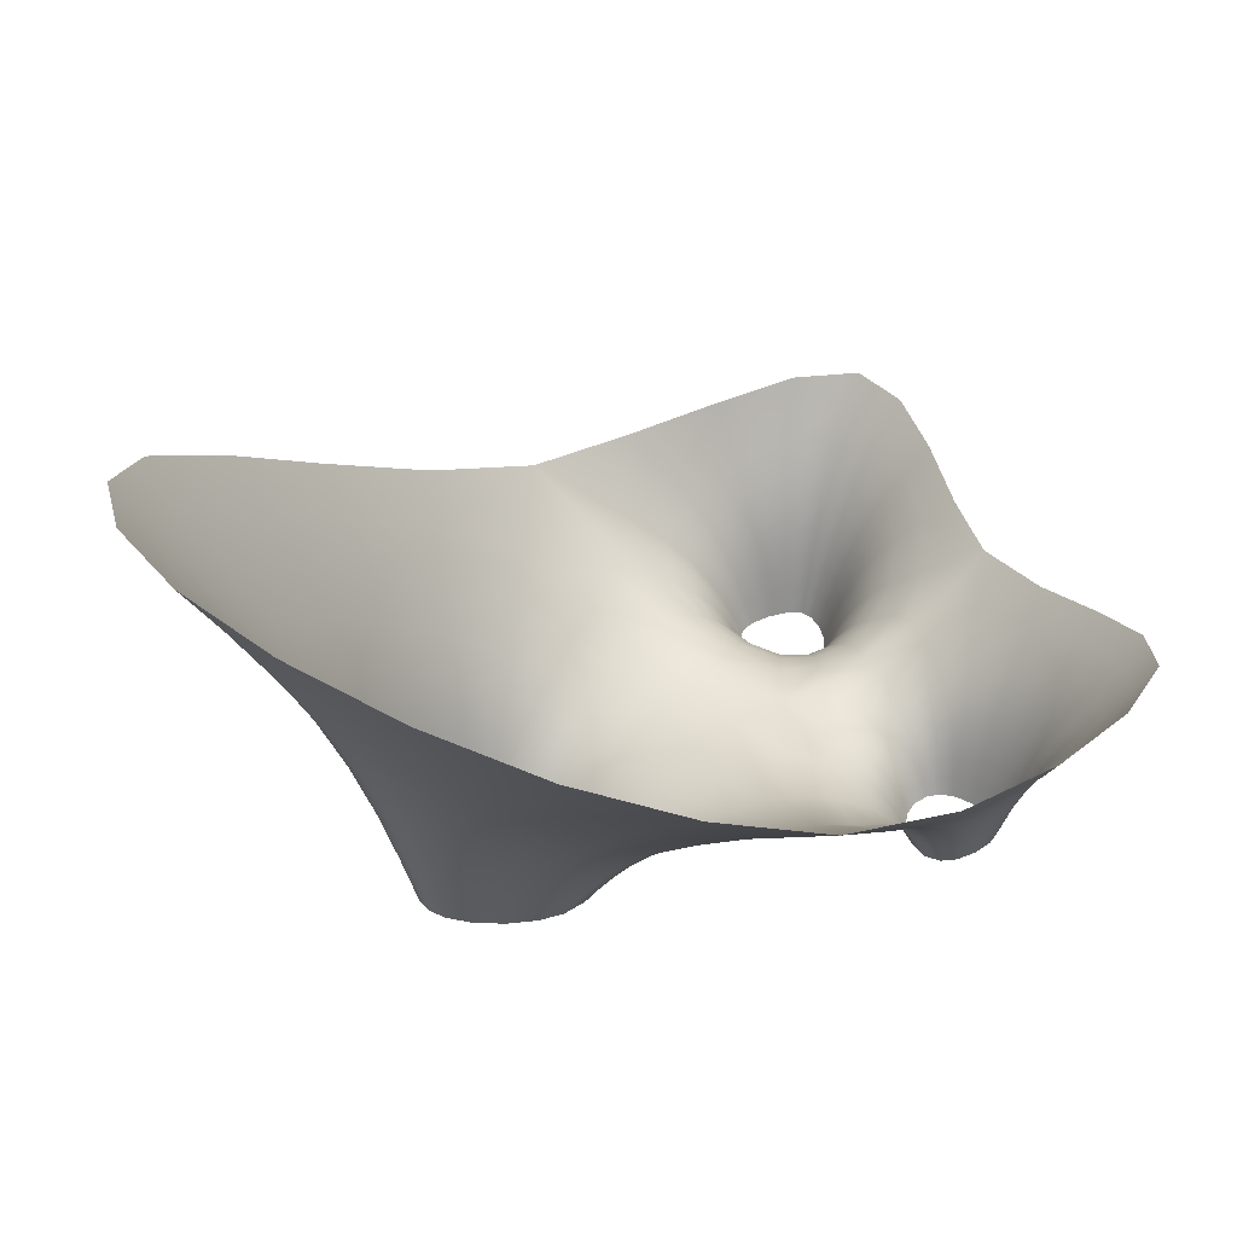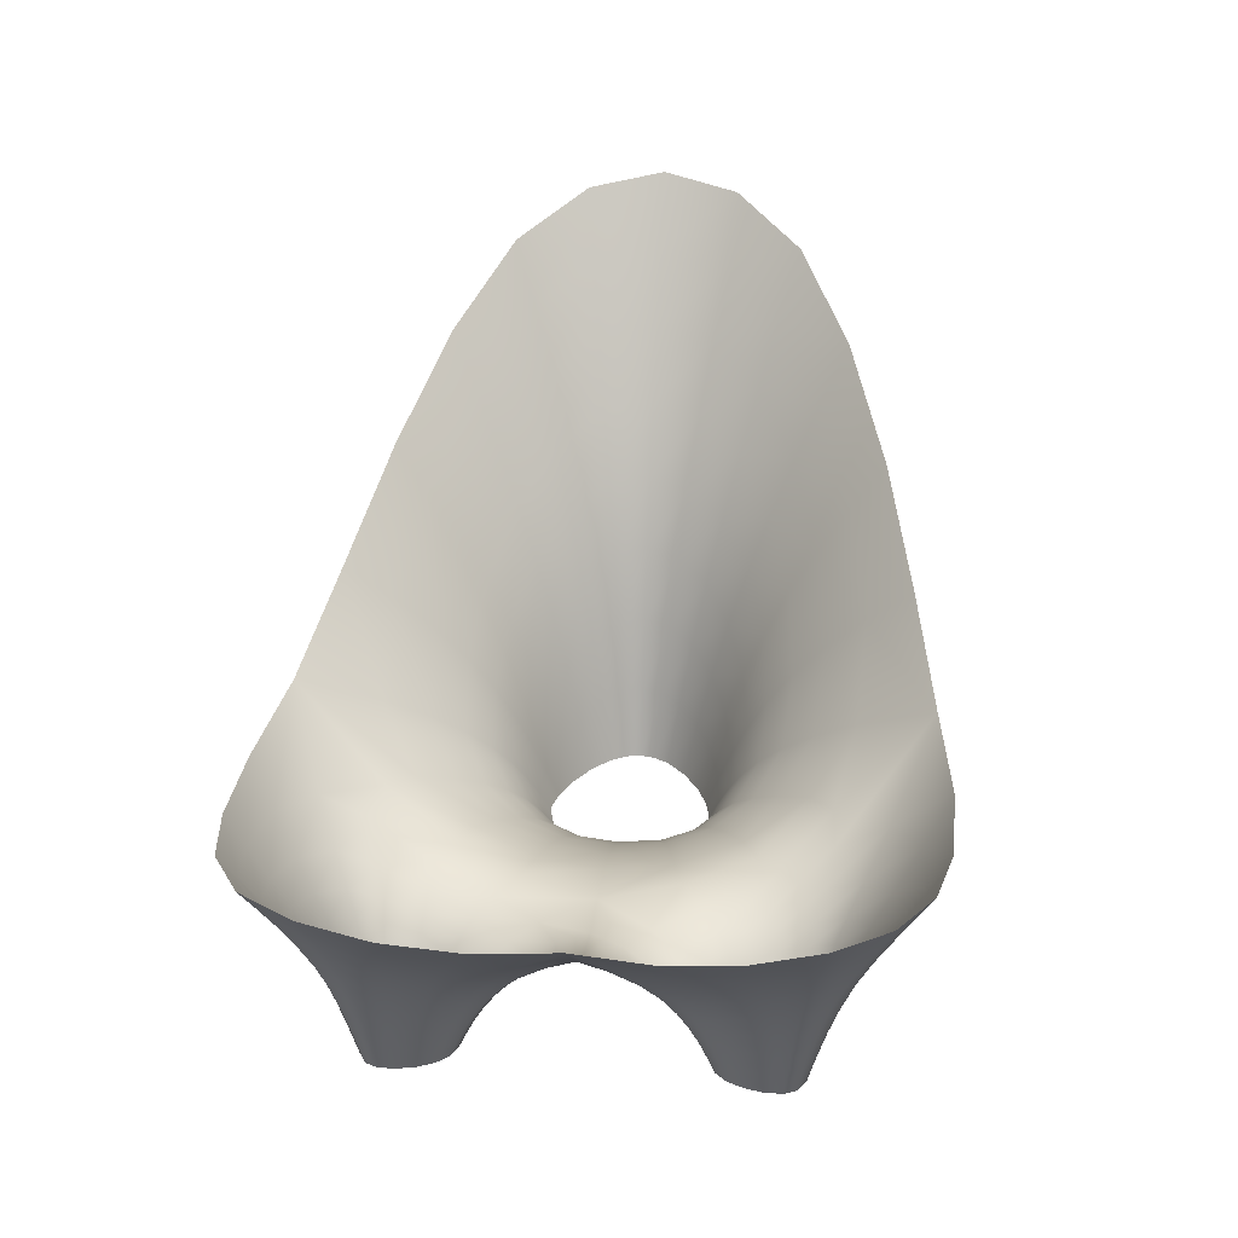
<metadata>
{"format":"obj","ext":"obj","renderer":"f3d","projection":"perspective","resolution":1024,"background":"white","views":[{"elev":41.6,"azim":151.7,"up":"+Z"},{"elev":27.5,"azim":-84.0,"up":"+Z"}]}
</metadata>
<code>
v 0.6752 0.5046 0.18
v 0.7837 0.2549 0.2779
v 0.9091 0.3679 0.1934
v 0.8222 0.5337 0.133
v 1.08 0.1644 0.5121
v 1.482 0.2778 0.7997
v 1.406 0.372 0.5725
v 1.125 0.3052 0.3569
v 1.733 0.4977 0.9947
v 1.733 0.7725 0.9947
v 1.59 0.7368 0.7131
v 1.59 0.5334 0.7131
v 1.482 0.9924 0.7997
v 1.08 1.106 0.5121
v 1.125 0.965 0.3569
v 1.406 0.8982 0.5725
v 0.7837 1.015 0.2779
v 0.6752 0.7656 0.18
v 0.8222 0.7365 0.133
v 0.9091 0.9024 0.1934
v 0.9236 0.5574 0.07255
v 0.9937 0.4328 0.1139
v 1.052 0.4681 0.03816
v 0.9832 0.5709 0.01418
v 1.149 0.3947 0.215
v 1.348 0.45 0.3468
v 1.313 0.5096 0.1189
v 1.172 0.4541 0.07482
v 1.475 0.5661 0.4327
v 1.475 0.7041 0.4327
v 1.395 0.6757 0.1473
v 1.395 0.5946 0.1473
v 1.348 0.8202 0.3468
v 1.149 0.8756 0.215
v 1.172 0.8162 0.07482
v 1.313 0.7606 0.1189
v 0.9937 0.8374 0.1139
v 0.9236 0.7128 0.07255
v 0.9832 0.6993 0.01418
v 1.052 0.8022 0.03816
v 0.541 0.8292 0.1721
v 0.639 1.068 0.2633
v 0.517 1.034 0.1719
v 0.4742 0.8823 0.1266
v 0.4919 1.224 0.3649
v 0.1787 1.212 0.4244
v 0.2181 1.147 0.3039
v 0.4164 1.141 0.2414
v 0.03145 1.064 0.4225
v 0.07499 0.829 0.3488
v 0.1516 0.8806 0.2409
v 0.1111 1.04 0.3057
v 0.2226 0.6878 0.2463
v 0.405 0.6976 0.1722
v 0.37 0.7789 0.1277
v 0.2571 0.7781 0.1693
v 0.4339 0.9034 0.0744
v 0.4605 1.019 0.1024
v 0.4231 1.009 0.03402
v 0.4082 0.9165 0.02273
v 0.3861 1.092 0.1454
v 0.2441 1.093 0.184
v 0.2615 1.055 0.0625
v 0.3645 1.059 0.04926
v 0.1697 1.018 0.1849
v 0.1965 0.9042 0.1449
v 0.2264 0.9216 0.04917
v 0.2115 1.005 0.06299
v 0.27 0.8273 0.1015
v 0.3547 0.8255 0.07472
v 0.3447 0.8547 0.02263
v 0.2765 0.8608 0.03375
v 0.405 0.5727 0.1722
v 0.2226 0.5824 0.2463
v 0.2571 0.4921 0.1693
v 0.37 0.4913 0.1277
v 0.07499 0.4412 0.3488
v 0.03145 0.2067 0.4225
v 0.1111 0.2304 0.3057
v 0.1516 0.3897 0.2409
v 0.1787 0.058 0.4244
v 0.4919 0.04578 0.3649
v 0.4164 0.1297 0.2414
v 0.2181 0.1233 0.3039
v 0.639 0.2023 0.2633
v 0.541 0.441 0.1721
v 0.4742 0.388 0.1266
v 0.517 0.2359 0.1719
v 0.3547 0.4447 0.07472
v 0.27 0.4429 0.1015
v 0.2765 0.4094 0.03375
v 0.3447 0.4155 0.02263
v 0.1965 0.366 0.1449
v 0.1697 0.2521 0.1849
v 0.2115 0.2651 0.06299
v 0.2264 0.3486 0.04917
v 0.2441 0.1774 0.184
v 0.3861 0.1786 0.1454
v 0.3645 0.2113 0.04926
v 0.2615 0.2156 0.0625
v 0.4605 0.2514 0.1024
v 0.4339 0.3669 0.0744
v 0.4082 0.3537 0.02273
v 0.4231 0.2608 0.03402
v 0.5969 0.4802 0.1895
v 0.7218 0.3774 0.2094
v 0.7534 0.5183 0.1594
v 0.6547 0.6351 0.175
v 0.7147 0.209 0.2964
v 0.8942 0.1718 0.3798
v 0.8527 0.3178 0.235
v 0.997 0.3169 0.2588
v 0.9557 0.406 0.1529
v 0.8528 0.4425 0.1543
v 0.8797 0.5476 0.1029
v 0.8131 0.6351 0.1275
v 1.048 0.07361 0.5918
v 1.289 0.2073 0.6544
v 1.107 0.2428 0.4317
v 1.524 0.2246 0.9121
v 1.637 0.3741 0.9217
v 1.443 0.3264 0.6856
v 1.519 0.4425 0.6604
v 1.373 0.4134 0.46
v 1.267 0.3247 0.466
v 1.137 0.3551 0.2853
v 1.811 0.4776 1.135
v 1.765 0.6351 1.019
v 1.659 0.516 0.8533
v 1.811 0.7926 1.135
v 1.637 0.8961 0.9217
v 1.659 0.7542 0.8533
v 1.519 0.8278 0.6604
v 1.527 0.7203 0.574
v 1.613 0.6351 0.7307
v 1.527 0.5499 0.574
v 1.524 1.046 0.9121
v 1.289 1.063 0.6544
v 1.443 0.9438 0.6856
v 1.048 1.197 0.5918
v 0.8942 1.098 0.3798
v 1.107 1.027 0.4317
v 0.997 0.9533 0.2588
v 1.137 0.9151 0.2853
v 1.267 0.9455 0.466
v 1.373 0.8568 0.46
v 0.7147 1.061 0.2964
v 0.7218 0.8928 0.2094
v 0.8527 0.9525 0.235
v 0.5969 0.79 0.1895
v 0.7534 0.7519 0.1594
v 0.8797 0.7227 0.1029
v 0.8528 0.8277 0.1543
v 0.9557 0.8643 0.1529
v 0.9491 0.4878 0.08719
v 0.957 0.5648 0.04287
v 0.9158 0.6351 0.0689
v 1.061 0.3989 0.156
v 1.025 0.4525 0.07592
v 1.109 0.4489 0.0558
v 1.076 0.4824 -8.308e-05
v 1.008 0.5117 0.02322
v 1.006 0.5768 -0.01561
v 0.9762 0.6351 0.0118
v 1.25 0.4126 0.2819
v 1.16 0.4267 0.145
v 1.427 0.5029 0.4004
v 1.329 0.4818 0.2331
v 1.367 0.5525 0.1366
v 1.299 0.5352 0.004957
v 1.244 0.4752 0.09718
v 1.182 0.4788 0.004966
v 1.491 0.6351 0.4435
v 1.432 0.5811 0.2901
v 1.427 0.7674 0.4004
v 1.432 0.6892 0.2901
v 1.367 0.7177 0.1366
v 1.362 0.6634 0.004993
v 1.404 0.6351 0.1509
v 1.362 0.6068 0.004993
v 1.25 0.8576 0.2819
v 1.329 0.7884 0.2331
v 1.061 0.8713 0.156
v 1.16 0.8435 0.145
v 1.109 0.8213 0.0558
v 1.182 0.7914 0.004966
v 1.244 0.795 0.09718
v 1.299 0.7351 0.004957
v 0.9491 0.7825 0.08719
v 1.025 0.8177 0.07592
v 0.957 0.7054 0.04287
v 1.006 0.6934 -0.01561
v 1.008 0.7585 0.02322
v 1.076 0.7878 -8.307e-05
v 0.5956 0.9478 0.2013
v 0.5039 0.8625 0.151
v 0.4783 0.738 0.1649
v 0.6172 1.169 0.3287
v 0.5644 1.048 0.2125
v 0.4911 1.096 0.2062
v 0.4855 1.025 0.1369
v 0.5082 0.959 0.1447
v 0.4516 0.8941 0.1006
v 0.4239 0.8178 0.1188
v 0.5463 1.277 0.4466
v 0.3247 1.233 0.3934
v 0.4437 1.176 0.2957
v 0.1514 1.241 0.485
v 0.0717 1.157 0.4395
v 0.2004 1.179 0.364
v 0.1417 1.108 0.3165
v 0.2325 1.117 0.2443
v 0.3173 1.157 0.2766
v 0.4 1.113 0.1934
v -0.01496 1.071 0.4773
v 0.03918 0.9508 0.3872
v 0.07365 1.053 0.3651
v 0.02298 0.7908 0.4057
v 0.1369 0.731 0.3023
v 0.1191 0.8608 0.292
v 0.2007 0.816 0.2011
v 0.1765 0.8934 0.1927
v 0.1185 0.9593 0.2784
v 0.143 1.028 0.2452
v 0.2154 0.6351 0.2679
v 0.3178 0.6844 0.1961
v 0.2441 0.741 0.2054
v 0.4226 0.6351 0.1858
v 0.3839 0.7434 0.1522
v 0.3615 0.8053 0.1012
v 0.3146 0.7659 0.1454
v 0.2647 0.8053 0.1354
v 0.4572 0.9617 0.08556
v 0.4199 0.9106 0.04846
v 0.3973 0.854 0.06996
v 0.4396 1.062 0.1237
v 0.4402 1.014 0.06819
v 0.4025 1.042 0.04239
v 0.4077 1.005 -7.029e-05
v 0.4243 0.9632 0.02728
v 0.3975 0.9218 -0.003506
v 0.3802 0.8772 0.02068
v 0.3152 1.102 0.1671
v 0.3744 1.074 0.09726
v 0.1906 1.065 0.1918
v 0.2536 1.072 0.1234
v 0.2254 1.035 0.06541
v 0.2688 1.038 0.001835
v 0.3128 1.063 0.05666
v 0.3551 1.045 0.001471
v 0.1742 0.9613 0.1678
v 0.1922 1.011 0.1239
v 0.23 0.8565 0.121
v 0.2127 0.9135 0.09709
v 0.2484 0.885 0.04077
v 0.2388 0.9293 0.001348
v 0.2127 0.9648 0.0571
v 0.2292 0.9998 0.002303
v 0.312 0.8173 0.08588
v 0.2737 0.8454 0.06759
v 0.3493 0.8414 0.04871
v 0.3407 0.8668 -0.003711
v 0.3088 0.8501 0.02765
v 0.2789 0.8749 -0.000103
v 0.3178 0.5859 0.1961
v 0.3839 0.5268 0.1522
v 0.4783 0.5322 0.1649
v 0.1369 0.5392 0.3023
v 0.2441 0.5293 0.2054
v 0.2007 0.4542 0.2011
v 0.2647 0.4649 0.1354
v 0.3146 0.5044 0.1454
v 0.3615 0.465 0.1012
v 0.4239 0.4525 0.1188
v 0.02298 0.4794 0.4057
v 0.03918 0.3194 0.3872
v 0.1191 0.4095 0.292
v -0.01496 0.1995 0.4773
v 0.0717 0.1136 0.4395
v 0.07365 0.2177 0.3651
v 0.1417 0.1619 0.3165
v 0.143 0.2427 0.2452
v 0.1185 0.3109 0.2784
v 0.1765 0.3768 0.1927
v 0.1514 0.02881 0.485
v 0.3247 0.03698 0.3934
v 0.2004 0.09079 0.364
v 0.5463 -0.006933 0.4466
v 0.6172 0.1015 0.3287
v 0.4437 0.0942 0.2957
v 0.4911 0.1737 0.2062
v 0.4 0.1568 0.1934
v 0.3173 0.1128 0.2766
v 0.2325 0.1528 0.2443
v 0.5956 0.3224 0.2013
v 0.5644 0.222 0.2125
v 0.5039 0.4077 0.151
v 0.4516 0.3762 0.1006
v 0.5082 0.3112 0.1447
v 0.4855 0.2448 0.1369
v 0.312 0.4529 0.08588
v 0.3493 0.4289 0.04871
v 0.3973 0.4162 0.06996
v 0.23 0.4137 0.121
v 0.2737 0.4248 0.06759
v 0.2484 0.3852 0.04077
v 0.2789 0.3953 -0.000103
v 0.3088 0.4201 0.02765
v 0.3407 0.4034 -0.003711
v 0.3802 0.393 0.02068
v 0.1742 0.309 0.1678
v 0.2127 0.3568 0.09709
v 0.1906 0.2053 0.1918
v 0.1922 0.2593 0.1239
v 0.2254 0.2354 0.06541
v 0.2292 0.2704 0.002303
v 0.2127 0.3054 0.0571
v 0.2388 0.3409 0.001348
v 0.3152 0.1684 0.1671
v 0.2536 0.1979 0.1234
v 0.4396 0.208 0.1237
v 0.3744 0.1963 0.09726
v 0.4025 0.2286 0.04239
v 0.3551 0.225 0.001471
v 0.3128 0.2069 0.05666
v 0.2688 0.2317 0.001835
v 0.4572 0.3085 0.08556
v 0.4402 0.2564 0.06819
v 0.4199 0.3597 0.04846
v 0.3975 0.3484 -0.003506
v 0.4243 0.307 0.02728
v 0.4077 0.2649 -7.03e-05
v 0.79 0.4104 0.1848
v 1.279 0.2695 0.5593
v 1.687 0.6351 0.8741
v 1.279 1.001 0.5593
v 0.79 0.8598 0.1848
v 0.9819 0.5011 0.05492
v 1.246 0.4462 0.1897
v 1.444 0.6351 0.2973
v 1.246 0.824 0.1897
v 0.9819 0.7691 0.05492
v 0.5466 0.9556 0.174
v 0.3198 1.193 0.3331
v 0.08187 0.9569 0.3332
v 0.3157 0.729 0.1729
v 0.4393 0.9626 0.05638
v 0.314 1.081 0.1119
v 0.195 0.9629 0.1124
v 0.3105 0.8352 0.0567
v 0.3157 0.5412 0.1729
v 0.08187 0.3133 0.3332
v 0.3198 0.07707 0.3331
v 0.5466 0.3146 0.174
v 0.3105 0.4351 0.0567
v 0.195 0.3073 0.1124
v 0.314 0.1891 0.1119
v 0.4393 0.3076 0.05638
v 0.6534 0.3456 0.2204
v 0.9535 0.2548 0.3154
v 0.9071 0.4693 0.1204
v 0.7415 0.6351 0.1534
v 1.3 0.138 0.7478
v 1.577 0.4092 0.7905
v 1.257 0.3726 0.3738
v 1.848 0.6351 1.162
v 1.577 0.861 0.7905
v 1.547 0.6351 0.5883
v 1.3 1.132 0.7478
v 0.9535 1.015 0.3154
v 1.257 0.8976 0.3738
v 0.6534 0.9246 0.2204
v 0.9071 0.801 0.1204
v 1.086 0.4263 0.106
v 1.031 0.5219 -0.0094
v 0.9498 0.6351 0.03983
v 1.394 0.5291 0.2687
v 1.243 0.5017 0.004903
v 1.394 0.7411 0.2687
v 1.367 0.6351 0.005038
v 1.086 0.844 0.106
v 1.243 0.7685 0.004903
v 1.031 0.7483 -0.0094
v 0.5365 1.125 0.2574
v 0.4795 0.9605 0.115
v 0.4458 0.7869 0.1425
v 0.3274 1.273 0.4576
v 0.1096 1.133 0.3785
v 0.3163 1.127 0.222
v -0.008529 0.9403 0.4393
v 0.1762 0.7827 0.2464
v 0.1491 0.96 0.223
v 0.3261 0.6351 0.2082
v 0.3134 0.7949 0.1154
v 0.4197 1.051 0.083
v 0.4107 0.9637 -0.002014
v 0.3879 0.8667 0.04525
v 0.2093 1.049 0.1287
v 0.3116 1.047 0.001563
v 0.2399 0.8719 0.08102
v 0.2289 0.9665 0.001956
v 0.3074 0.8638 -0.001762
v 0.1762 0.4875 0.2464
v 0.3134 0.4753 0.1154
v 0.4458 0.4833 0.1425
v -0.008529 0.3299 0.4393
v 0.1096 0.1368 0.3785
v 0.1491 0.3102 0.223
v 0.3274 -0.002533 0.4576
v 0.5365 0.1449 0.2574
v 0.3163 0.1433 0.222
v 0.4795 0.3097 0.115
v 0.2399 0.3983 0.08102
v 0.3074 0.4064 -0.001762
v 0.3879 0.4035 0.04525
v 0.2093 0.2215 0.1287
v 0.2289 0.3037 0.001956
v 0.4197 0.2193 0.083
v 0.3116 0.2231 0.001563
v 0.4107 0.3065 -0.002014
v 0.5319 0.6351 0.1876
v 0.7913 0.02397 0.4748
v 1.702 0.3356 1.051
v 1.702 0.9346 1.051
v 0.7913 1.246 0.4748
v 0.8713 0.6351 0.09847
v 1.031 0.3639 0.2063
v 1.468 0.4736 0.5311
v 1.468 0.7966 0.5311
v 1.031 0.9063 0.2063
v 0.9994 0.6351 -0.01709
v 1.131 0.469 0.006301
v 1.342 0.574 0.004998
v 1.342 0.6963 0.004998
v 1.131 0.8012 0.006301
v 0.0281 1.174 0.4983
v 0.05341 0.6351 0.3984
v 0.4092 0.8379 0.09495
v 0.463 1.077 0.1646
v 0.1683 1.085 0.2543
v 0.2173 0.8382 0.161
v 0.3729 0.8867 -0.004414
v 0.3872 1.033 0.002009
v 0.2402 1.022 0.002413
v 0.2559 0.897 0.0006821
v 0.0281 0.09587 0.4983
v 0.4092 0.4323 0.09495
v 0.2173 0.4321 0.161
v 0.1683 0.1857 0.2543
v 0.463 0.1933 0.1646
v 0.3729 0.3835 -0.004414
v 0.2559 0.3732 0.0006821
v 0.2402 0.248 0.002413
v 0.3872 0.2372 0.002009
f 421 105 1 108
f 105 359 106 1
f 1 106 333 107
f 108 1 107 362
f 359 109 2 106
f 109 422 110 2
f 2 110 360 111
f 106 2 111 333
f 333 111 3 114
f 111 360 112 3
f 3 112 427 113
f 114 3 113 361
f 362 107 4 116
f 107 333 114 4
f 4 114 361 115
f 116 4 115 426
f 422 117 5 110
f 117 363 118 5
f 5 118 334 119
f 110 5 119 360
f 363 120 6 118
f 120 423 121 6
f 6 121 364 122
f 118 6 122 334
f 334 122 7 125
f 122 364 123 7
f 7 123 428 124
f 125 7 124 365
f 360 119 8 112
f 119 334 125 8
f 8 125 365 126
f 112 8 126 427
f 423 127 9 121
f 127 366 128 9
f 9 128 335 129
f 121 9 129 364
f 366 130 10 128
f 130 424 131 10
f 10 131 367 132
f 128 10 132 335
f 335 132 11 135
f 132 367 133 11
f 11 133 429 134
f 135 11 134 368
f 364 129 12 123
f 129 335 135 12
f 12 135 368 136
f 123 12 136 428
f 424 137 13 131
f 137 369 138 13
f 13 138 336 139
f 131 13 139 367
f 369 140 14 138
f 140 425 141 14
f 14 141 370 142
f 138 14 142 336
f 336 142 15 145
f 142 370 143 15
f 15 143 430 144
f 145 15 144 371
f 367 139 16 133
f 139 336 145 16
f 16 145 371 146
f 133 16 146 429
f 425 147 17 141
f 147 372 148 17
f 17 148 337 149
f 141 17 149 370
f 372 150 18 148
f 150 421 108 18
f 18 108 362 151
f 148 18 151 337
f 337 151 19 153
f 151 362 116 19
f 19 116 426 152
f 153 19 152 373
f 370 149 20 143
f 149 337 153 20
f 20 153 373 154
f 143 20 154 430
f 426 115 21 157
f 115 361 155 21
f 21 155 338 156
f 157 21 156 376
f 361 113 22 155
f 113 427 158 22
f 22 158 374 159
f 155 22 159 338
f 338 159 23 162
f 159 374 160 23
f 23 160 432 161
f 162 23 161 375
f 376 156 24 164
f 156 338 162 24
f 24 162 375 163
f 164 24 163 431
f 427 126 25 158
f 126 365 165 25
f 25 165 339 166
f 158 25 166 374
f 365 124 26 165
f 124 428 167 26
f 26 167 377 168
f 165 26 168 339
f 339 168 27 171
f 168 377 169 27
f 27 169 433 170
f 171 27 170 378
f 374 166 28 160
f 166 339 171 28
f 28 171 378 172
f 160 28 172 432
f 428 136 29 167
f 136 368 173 29
f 29 173 340 174
f 167 29 174 377
f 368 134 30 173
f 134 429 175 30
f 30 175 379 176
f 173 30 176 340
f 340 176 31 179
f 176 379 177 31
f 31 177 434 178
f 179 31 178 380
f 377 174 32 169
f 174 340 179 32
f 32 179 380 180
f 169 32 180 433
f 429 146 33 175
f 146 371 181 33
f 33 181 341 182
f 175 33 182 379
f 371 144 34 181
f 144 430 183 34
f 34 183 381 184
f 181 34 184 341
f 341 184 35 187
f 184 381 185 35
f 35 185 435 186
f 187 35 186 382
f 379 182 36 177
f 182 341 187 36
f 36 187 382 188
f 177 36 188 434
f 430 154 37 183
f 154 373 189 37
f 37 189 342 190
f 183 37 190 381
f 373 152 38 189
f 152 426 157 38
f 38 157 376 191
f 189 38 191 342
f 342 191 39 193
f 191 376 164 39
f 39 164 431 192
f 193 39 192 383
f 381 190 40 185
f 190 342 193 40
f 40 193 383 194
f 185 40 194 435
f 421 150 41 197
f 150 372 195 41
f 41 195 343 196
f 197 41 196 386
f 372 147 42 195
f 147 425 198 42
f 42 198 384 199
f 195 42 199 343
f 343 199 43 202
f 199 384 200 43
f 43 200 439 201
f 202 43 201 385
f 386 196 44 204
f 196 343 202 44
f 44 202 385 203
f 204 44 203 438
f 425 205 45 198
f 205 387 206 45
f 45 206 344 207
f 198 45 207 384
f 387 208 46 206
f 208 436 209 46
f 46 209 388 210
f 206 46 210 344
f 344 210 47 213
f 210 388 211 47
f 47 211 440 212
f 213 47 212 389
f 384 207 48 200
f 207 344 213 48
f 48 213 389 214
f 200 48 214 439
f 436 215 49 209
f 215 390 216 49
f 49 216 345 217
f 209 49 217 388
f 390 218 50 216
f 218 437 219 50
f 50 219 391 220
f 216 50 220 345
f 345 220 51 223
f 220 391 221 51
f 51 221 441 222
f 223 51 222 392
f 388 217 52 211
f 217 345 223 52
f 52 223 392 224
f 211 52 224 440
f 437 225 53 219
f 225 393 226 53
f 53 226 346 227
f 219 53 227 391
f 393 228 54 226
f 228 421 197 54
f 54 197 386 229
f 226 54 229 346
f 346 229 55 231
f 229 386 204 55
f 55 204 438 230
f 231 55 230 394
f 391 227 56 221
f 227 346 231 56
f 56 231 394 232
f 221 56 232 441
f 438 203 57 235
f 203 385 233 57
f 57 233 347 234
f 235 57 234 397
f 385 201 58 233
f 201 439 236 58
f 58 236 395 237
f 233 58 237 347
f 347 237 59 240
f 237 395 238 59
f 59 238 443 239
f 240 59 239 396
f 397 234 60 242
f 234 347 240 60
f 60 240 396 241
f 242 60 241 442
f 439 214 61 236
f 214 389 243 61
f 61 243 348 244
f 236 61 244 395
f 389 212 62 243
f 212 440 245 62
f 62 245 398 246
f 243 62 246 348
f 348 246 63 249
f 246 398 247 63
f 63 247 444 248
f 249 63 248 399
f 395 244 64 238
f 244 348 249 64
f 64 249 399 250
f 238 64 250 443
f 440 224 65 245
f 224 392 251 65
f 65 251 349 252
f 245 65 252 398
f 392 222 66 251
f 222 441 253 66
f 66 253 400 254
f 251 66 254 349
f 349 254 67 257
f 254 400 255 67
f 67 255 445 256
f 257 67 256 401
f 398 252 68 247
f 252 349 257 68
f 68 257 401 258
f 247 68 258 444
f 441 232 69 253
f 232 394 259 69
f 69 259 350 260
f 253 69 260 400
f 394 230 70 259
f 230 438 235 70
f 70 235 397 261
f 259 70 261 350
f 350 261 71 263
f 261 397 242 71
f 71 242 442 262
f 263 71 262 402
f 400 260 72 255
f 260 350 263 72
f 72 263 402 264
f 255 72 264 445
f 421 228 73 267
f 228 393 265 73
f 73 265 351 266
f 267 73 266 405
f 393 225 74 265
f 225 437 268 74
f 74 268 403 269
f 265 74 269 351
f 351 269 75 272
f 269 403 270 75
f 75 270 448 271
f 272 75 271 404
f 405 266 76 274
f 266 351 272 76
f 76 272 404 273
f 274 76 273 447
f 437 275 77 268
f 275 406 276 77
f 77 276 352 277
f 268 77 277 403
f 406 278 78 276
f 278 446 279 78
f 78 279 407 280
f 276 78 280 352
f 352 280 79 283
f 280 407 281 79
f 79 281 449 282
f 283 79 282 408
f 403 277 80 270
f 277 352 283 80
f 80 283 408 284
f 270 80 284 448
f 446 285 81 279
f 285 409 286 81
f 81 286 353 287
f 279 81 287 407
f 409 288 82 286
f 288 422 289 82
f 82 289 410 290
f 286 82 290 353
f 353 290 83 293
f 290 410 291 83
f 83 291 450 292
f 293 83 292 411
f 407 287 84 281
f 287 353 293 84
f 84 293 411 294
f 281 84 294 449
f 422 109 85 289
f 109 359 295 85
f 85 295 354 296
f 289 85 296 410
f 359 105 86 295
f 105 421 267 86
f 86 267 405 297
f 295 86 297 354
f 354 297 87 299
f 297 405 274 87
f 87 274 447 298
f 299 87 298 412
f 410 296 88 291
f 296 354 299 88
f 88 299 412 300
f 291 88 300 450
f 447 273 89 303
f 273 404 301 89
f 89 301 355 302
f 303 89 302 415
f 404 271 90 301
f 271 448 304 90
f 90 304 413 305
f 301 90 305 355
f 355 305 91 308
f 305 413 306 91
f 91 306 452 307
f 308 91 307 414
f 415 302 92 310
f 302 355 308 92
f 92 308 414 309
f 310 92 309 451
f 448 284 93 304
f 284 408 311 93
f 93 311 356 312
f 304 93 312 413
f 408 282 94 311
f 282 449 313 94
f 94 313 416 314
f 311 94 314 356
f 356 314 95 317
f 314 416 315 95
f 95 315 453 316
f 317 95 316 417
f 413 312 96 306
f 312 356 317 96
f 96 317 417 318
f 306 96 318 452
f 449 294 97 313
f 294 411 319 97
f 97 319 357 320
f 313 97 320 416
f 411 292 98 319
f 292 450 321 98
f 98 321 418 322
f 319 98 322 357
f 357 322 99 325
f 322 418 323 99
f 99 323 454 324
f 325 99 324 419
f 416 320 100 315
f 320 357 325 100
f 100 325 419 326
f 315 100 326 453
f 450 300 101 321
f 300 412 327 101
f 101 327 358 328
f 321 101 328 418
f 412 298 102 327
f 298 447 303 102
f 102 303 415 329
f 327 102 329 358
f 358 329 103 331
f 329 415 310 103
f 103 310 451 330
f 331 103 330 420
f 418 328 104 323
f 328 358 331 104
f 104 331 420 332
f 323 104 332 454

</code>
